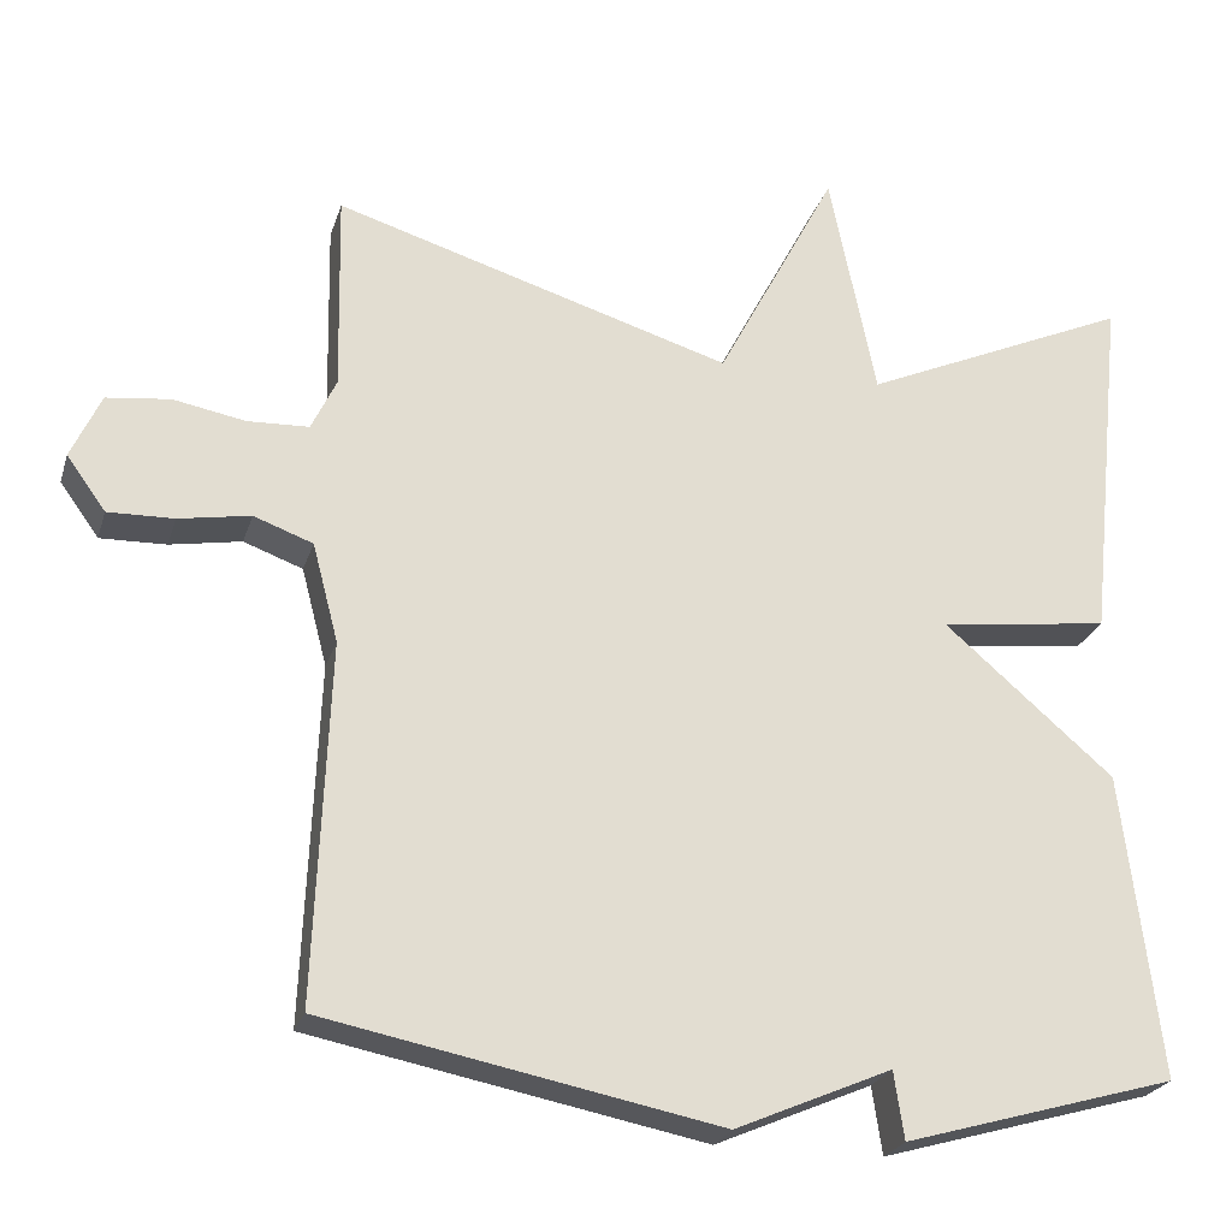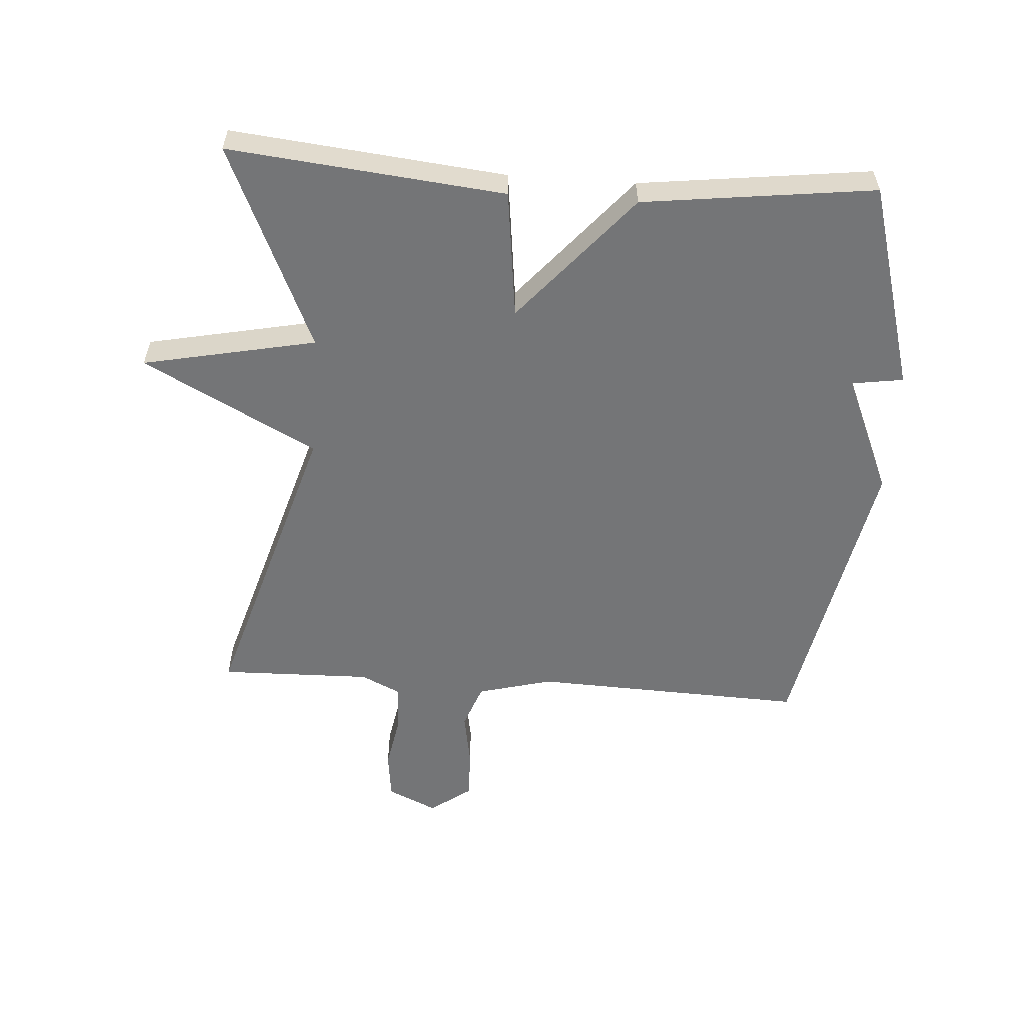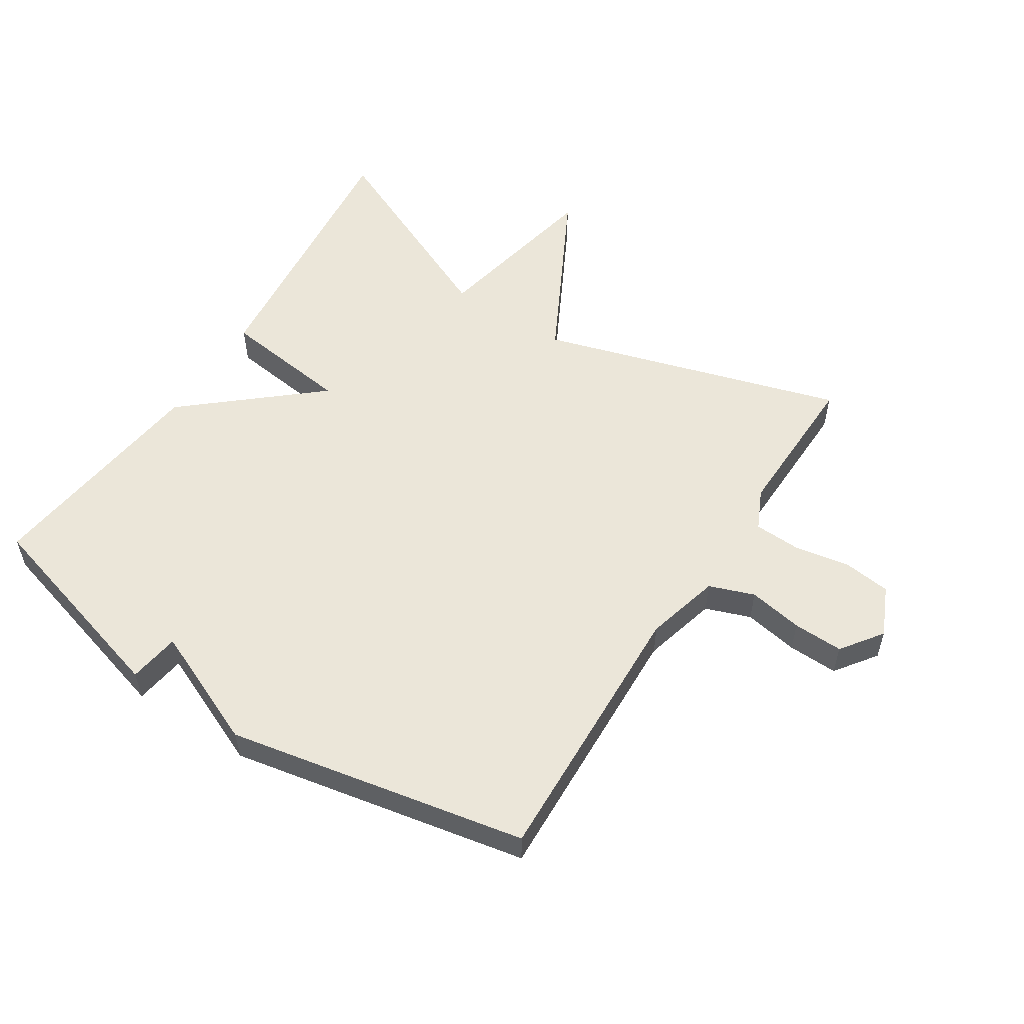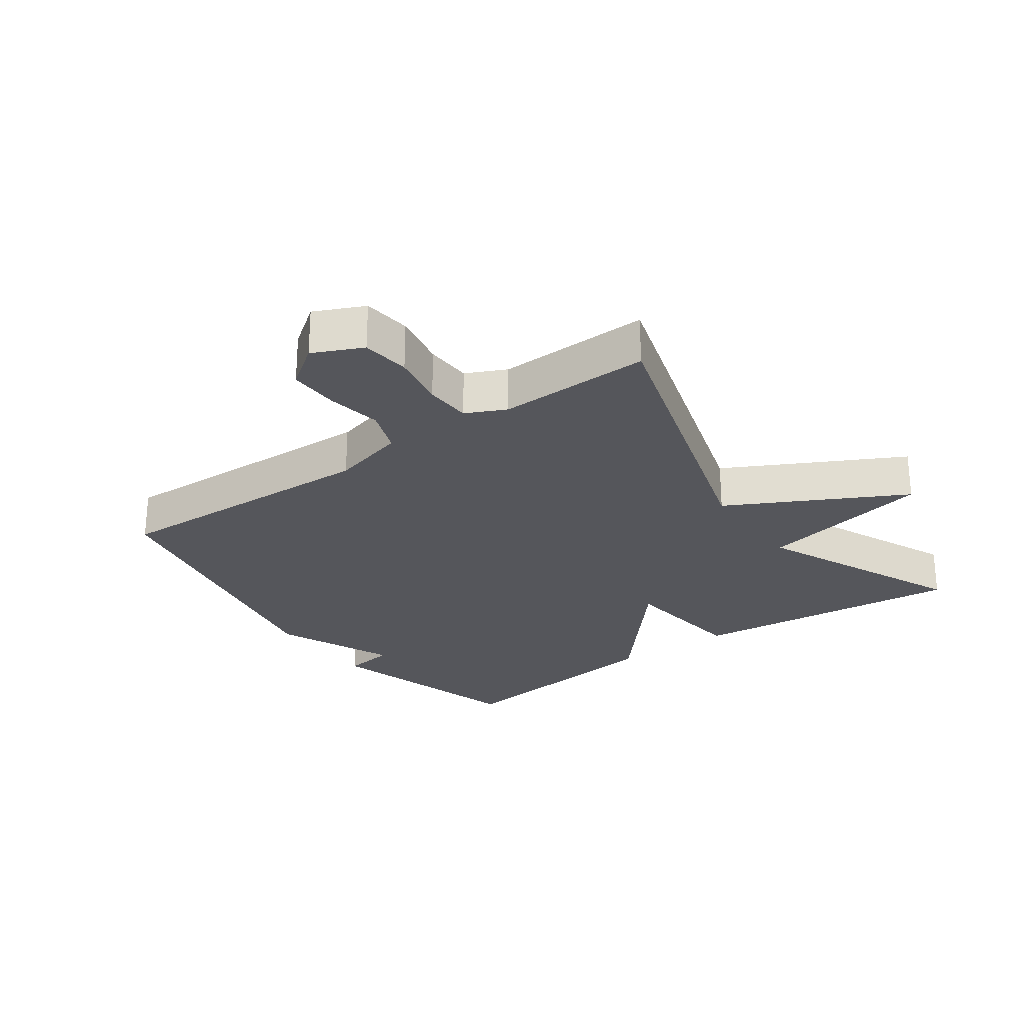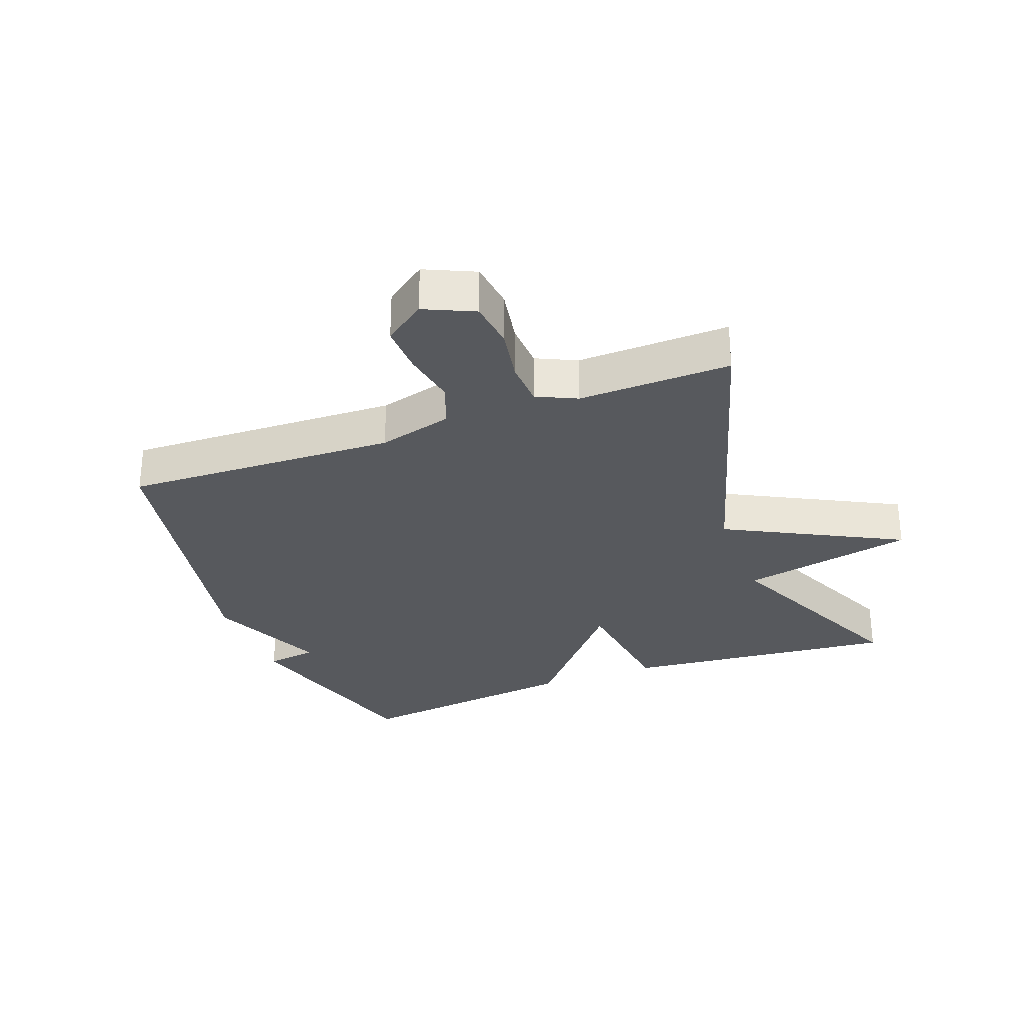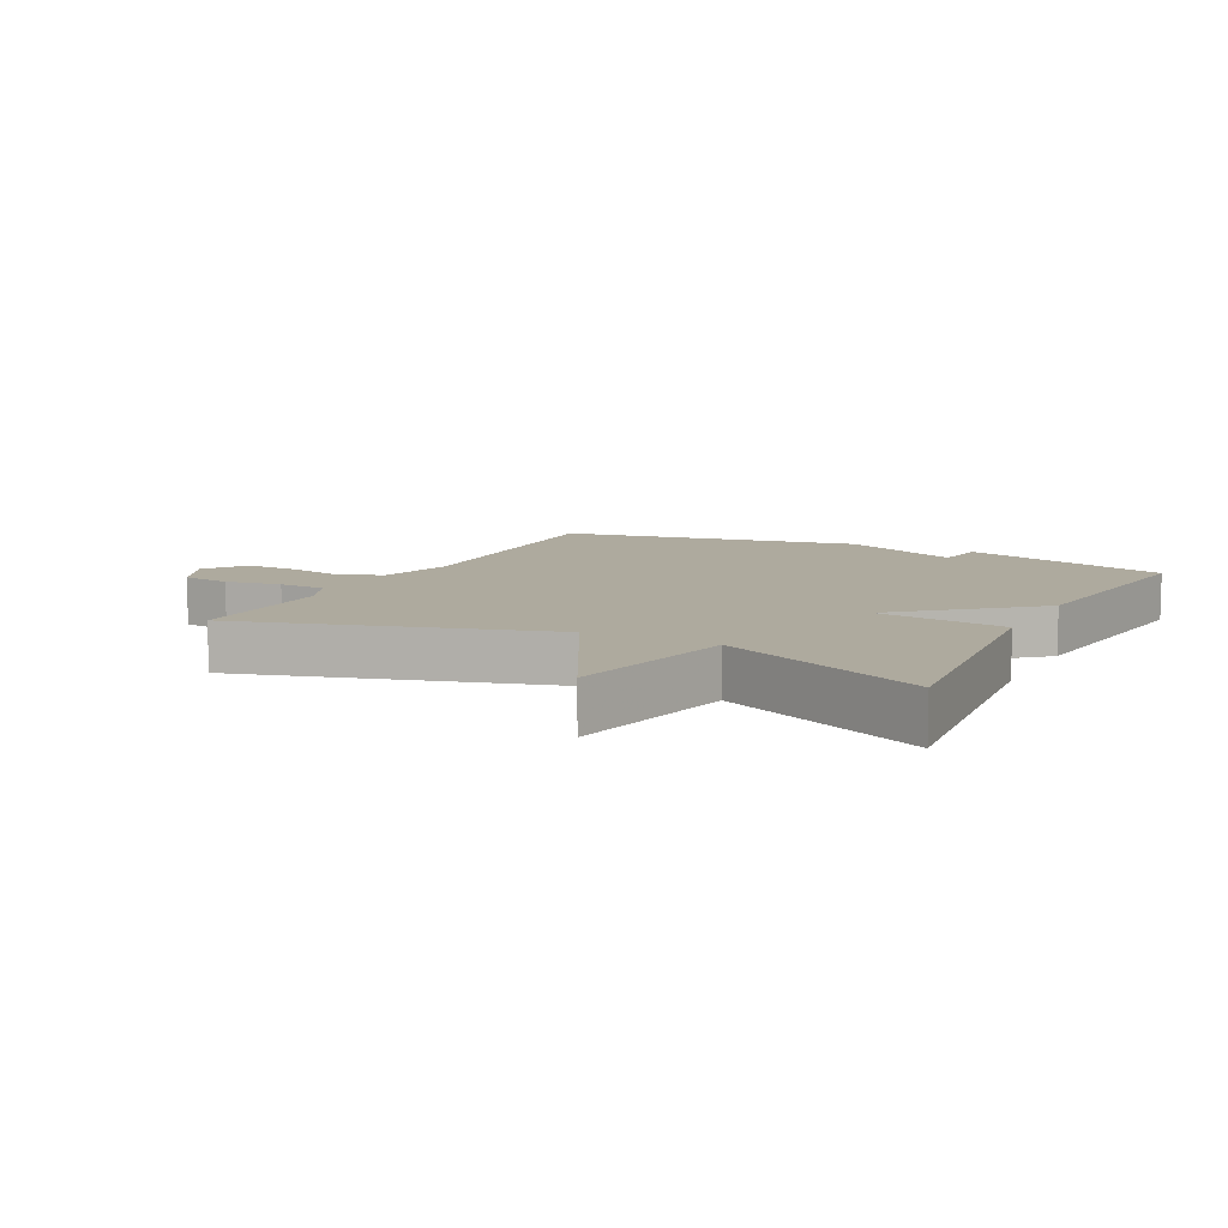
<metadata>
{"format":"obj","ext":"obj","renderer":"f3d","projection":"perspective","resolution":1024,"background":"white","views":[{"elev":-24.2,"azim":-15.6,"up":"+Z"},{"elev":-56.5,"azim":86.1,"up":"+Y"},{"elev":55.3,"azim":-147.2,"up":"+Y"},{"elev":-26.2,"azim":-54.4,"up":"+Y"},{"elev":-29.7,"azim":-69.2,"up":"+Y"},{"elev":9.3,"azim":27.4,"up":"+Y"}]}
</metadata>
<code>
v -0.5 0.07 0.5
v -0.023 0.07 0.356
v 0.121 0.07 0.63
v 0.177 0.07 0.356
v 0.5 0.07 0.5
v 0.455 0.07 0.066
v 0.251 0.07 0.041
v 0.455 0.07 -0.134
v 0.5 0.07 -0.5
v 0.173 0.07 -0.593
v 0.161 0.07 -0.512
v -0.027 0.07 -0.593
v -0.5 0.07 -0.5
v -0.483 0.07 -0.069
v -0.514 0.07 0.049
v -0.585 0.07 0.075
v -0.671 0.07 0.06
v -0.75 0.07 0.058
v -0.797 0.07 0.123
v -0.761 0.07 0.201
v -0.685 0.07 0.21
v -0.598 0.07 0.194
v -0.525 0.07 0.197
v -0.495 0.07 0.26
v -0.5 0 0.5
v -0.023 0 0.356
v 0.121 0 0.63
v 0.177 0 0.356
v 0.5 0 0.5
v 0.455 0 0.066
v 0.251 0 0.041
v 0.455 0 -0.134
v 0.5 0 -0.5
v 0.173 0 -0.593
v 0.161 0 -0.512
v -0.027 0 -0.593
v -0.5 0 -0.5
v -0.483 0 -0.069
v -0.514 0 0.049
v -0.585 0 0.075
v -0.671 0 0.06
v -0.75 0 0.058
v -0.797 0 0.123
v -0.761 0 0.201
v -0.685 0 0.21
v -0.598 0 0.194
v -0.525 0 0.197
v -0.495 0 0.26
f 20 21 22
f 19 20 22
f 18 19 22
f 17 18 22
f 16 17 22
f 15 16 22 23
f 14 15 23 24
f 11 12 13 14
f 9 10 11
f 8 9 11
f 7 8 11
f 24 1 2
f 14 24 2
f 11 14 2
f 7 11 2
f 4 5 6 7
f 2 3 4
f 2 4 7
f 46 45 44
f 46 44 43
f 46 43 42
f 46 42 41
f 46 41 40
f 47 46 40 39
f 48 47 39 38
f 38 37 36 35
f 35 34 33
f 35 33 32
f 35 32 31
f 26 25 48
f 26 48 38
f 26 38 35
f 26 35 31
f 31 30 29 28
f 28 27 26
f 31 28 26
f 1 25 26 2
f 2 26 27 3
f 3 27 28 4
f 4 28 29 5
f 5 29 30 6
f 6 30 31 7
f 7 31 32 8
f 8 32 33 9
f 9 33 34 10
f 10 34 35 11
f 11 35 36 12
f 12 36 37 13
f 13 37 38 14
f 14 38 39 15
f 15 39 40 16
f 16 40 41 17
f 17 41 42 18
f 18 42 43 19
f 19 43 44 20
f 20 44 45 21
f 21 45 46 22
f 22 46 47 23
f 23 47 48 24
f 24 48 25 1

</code>
